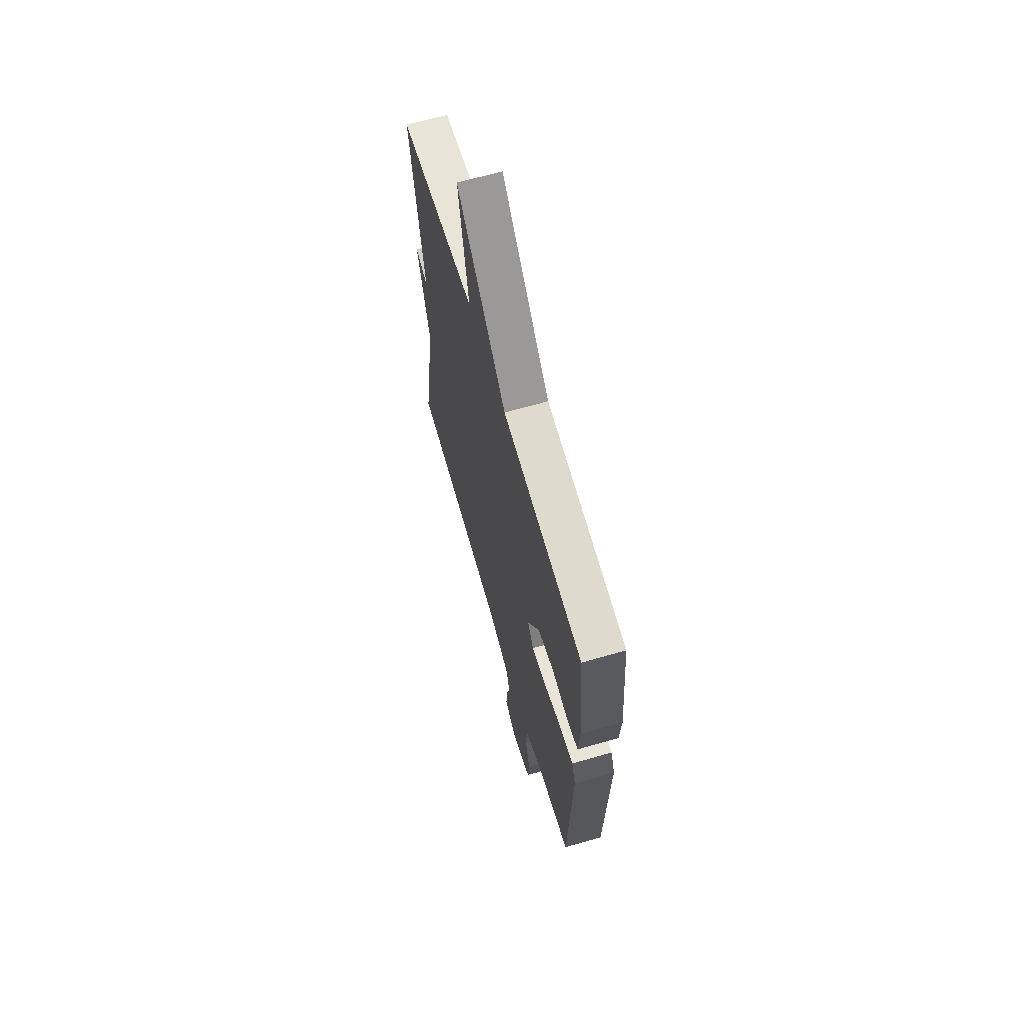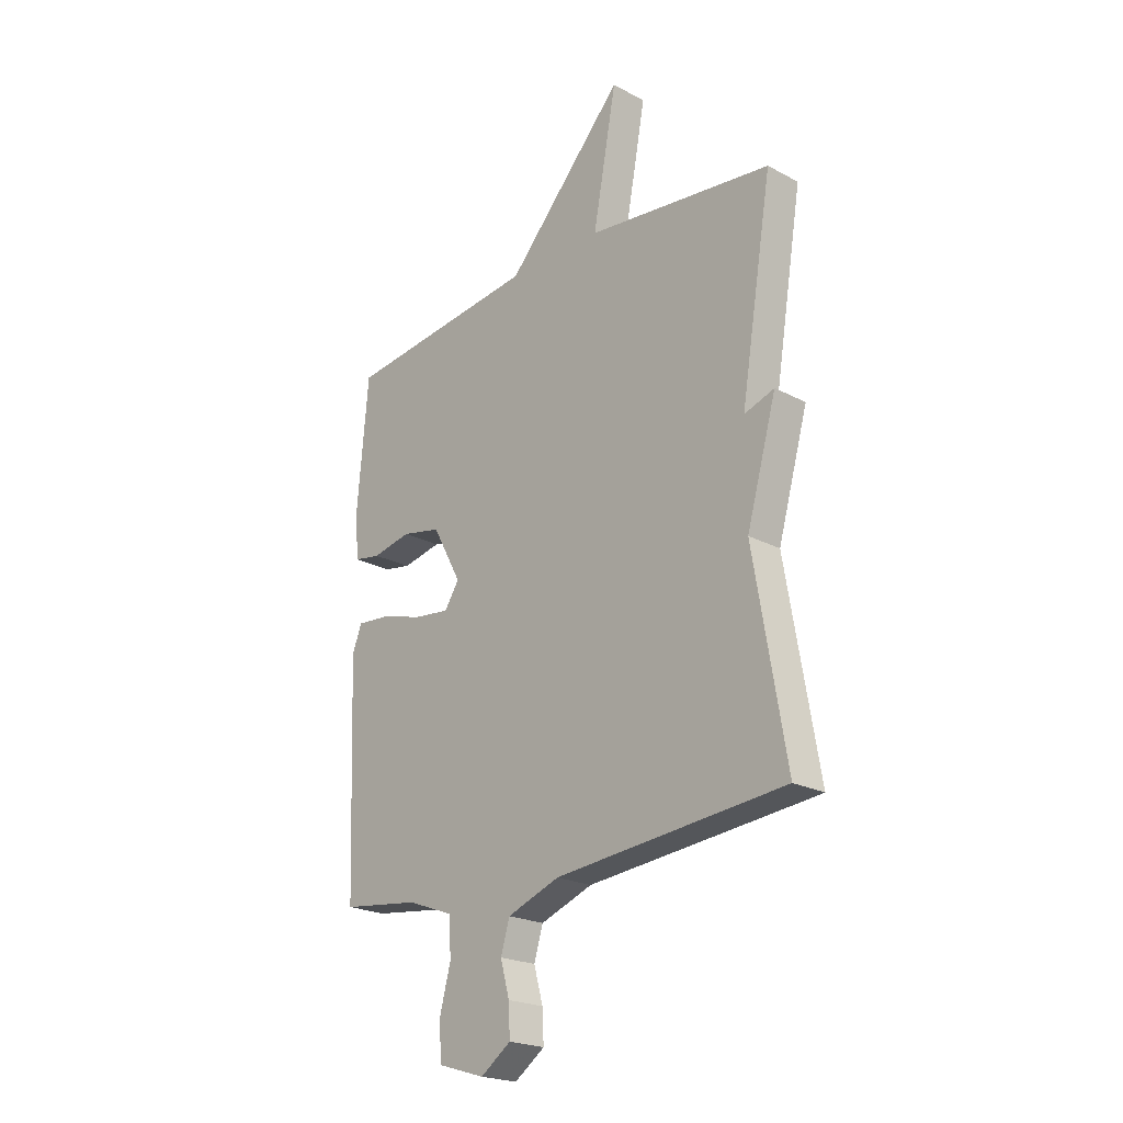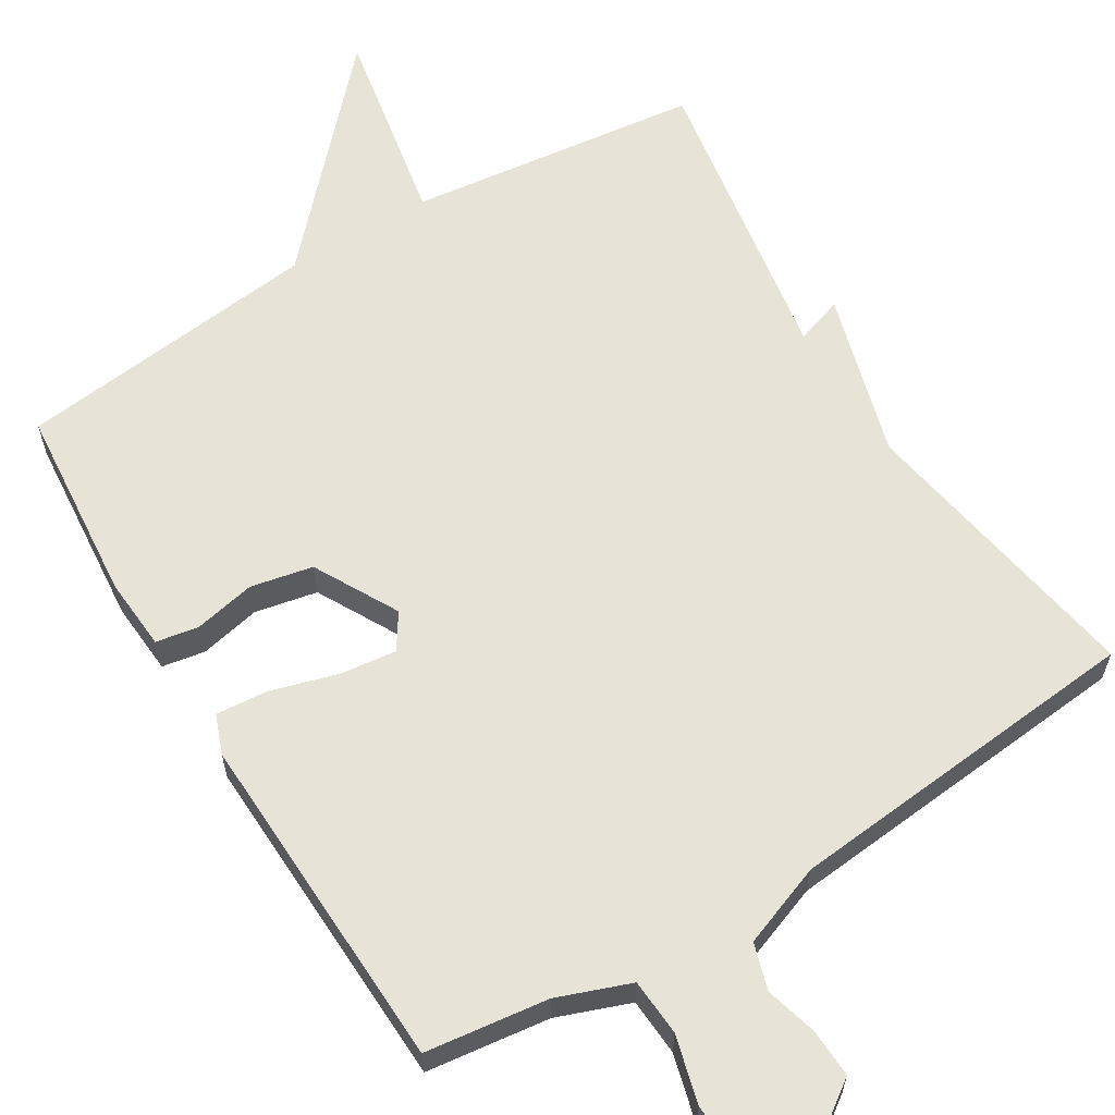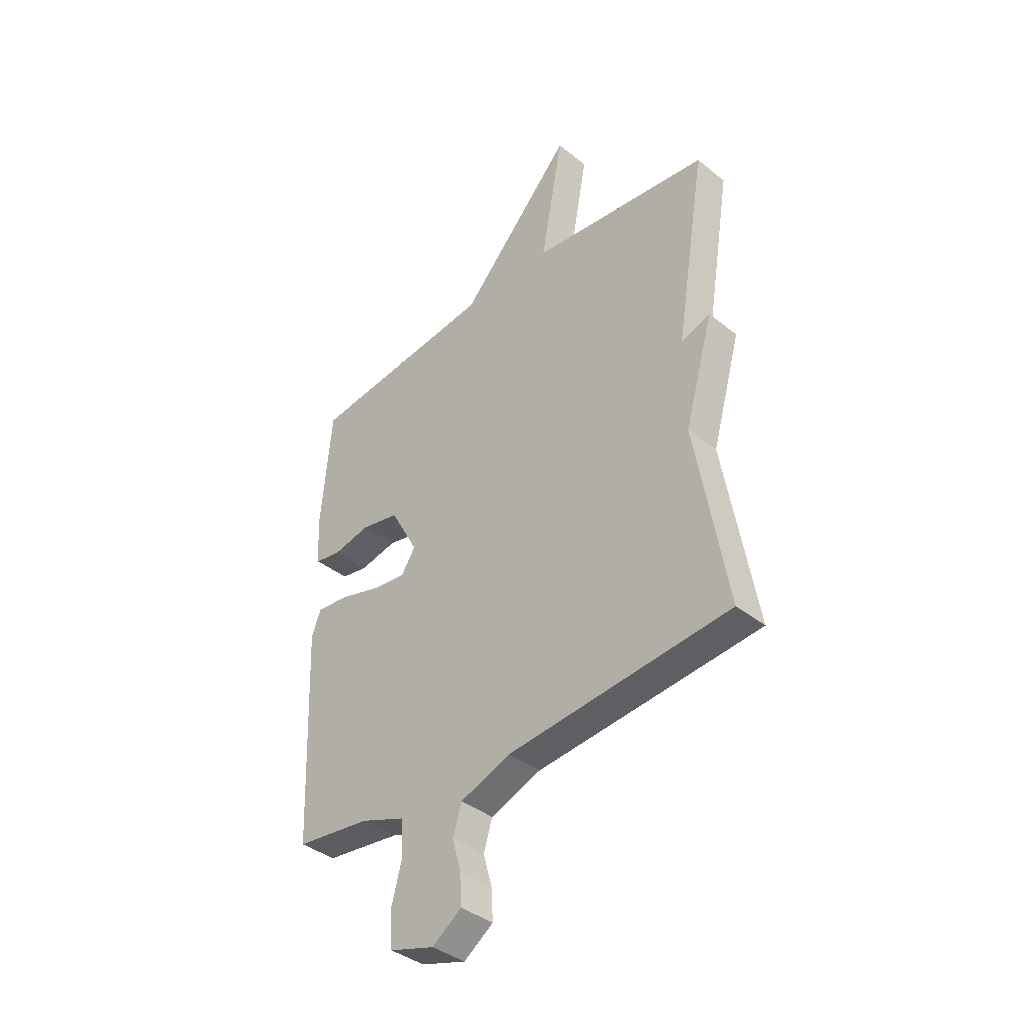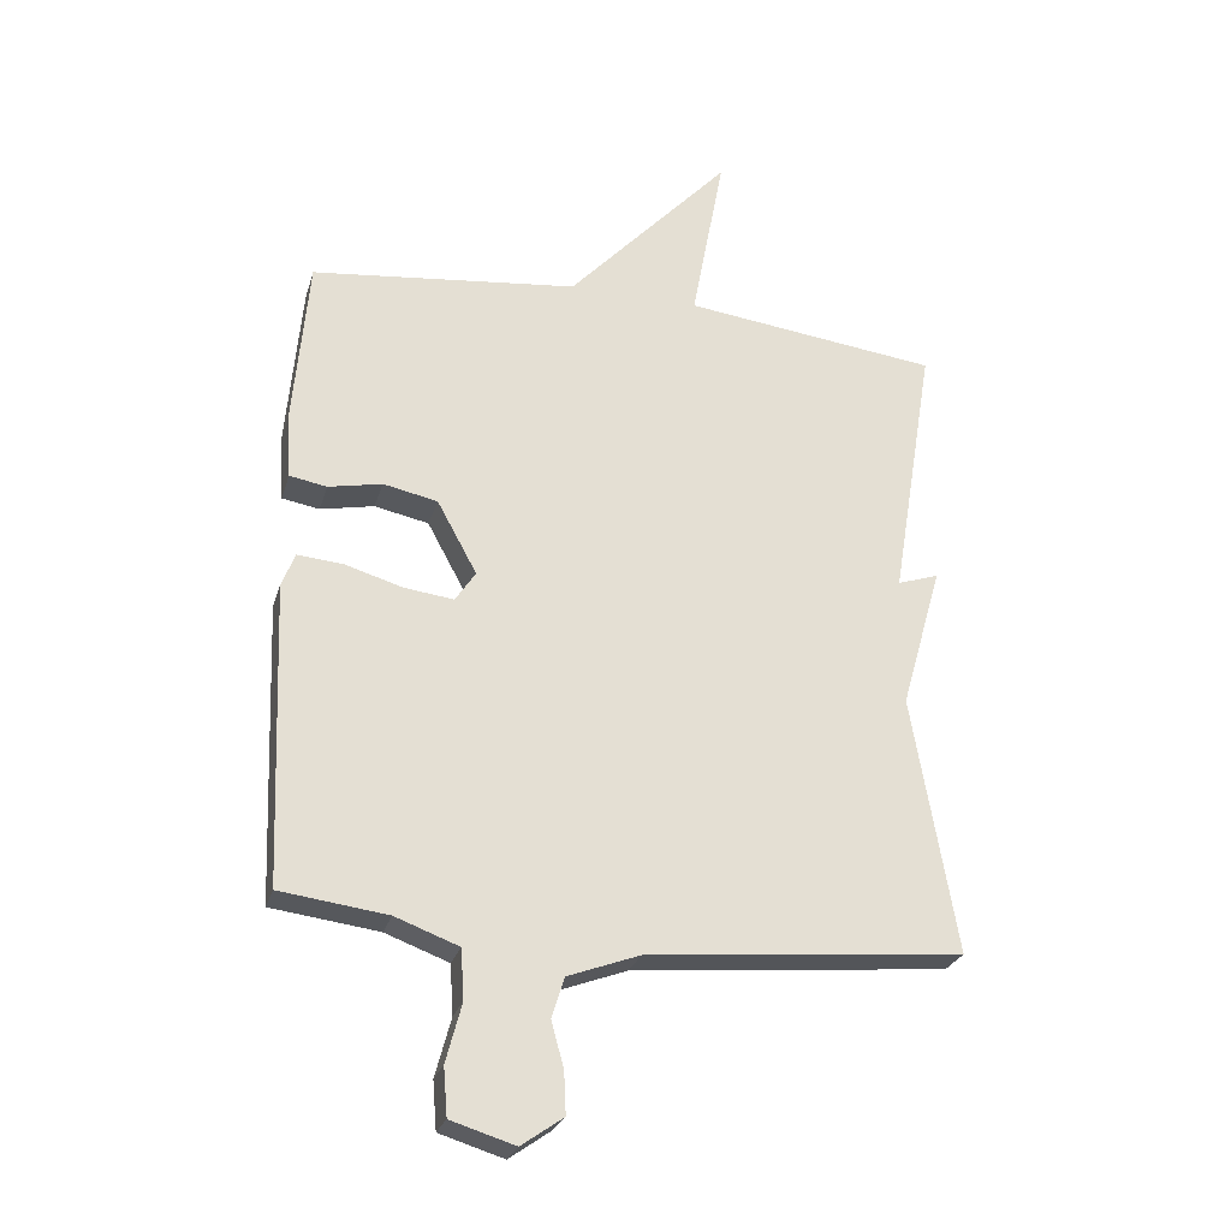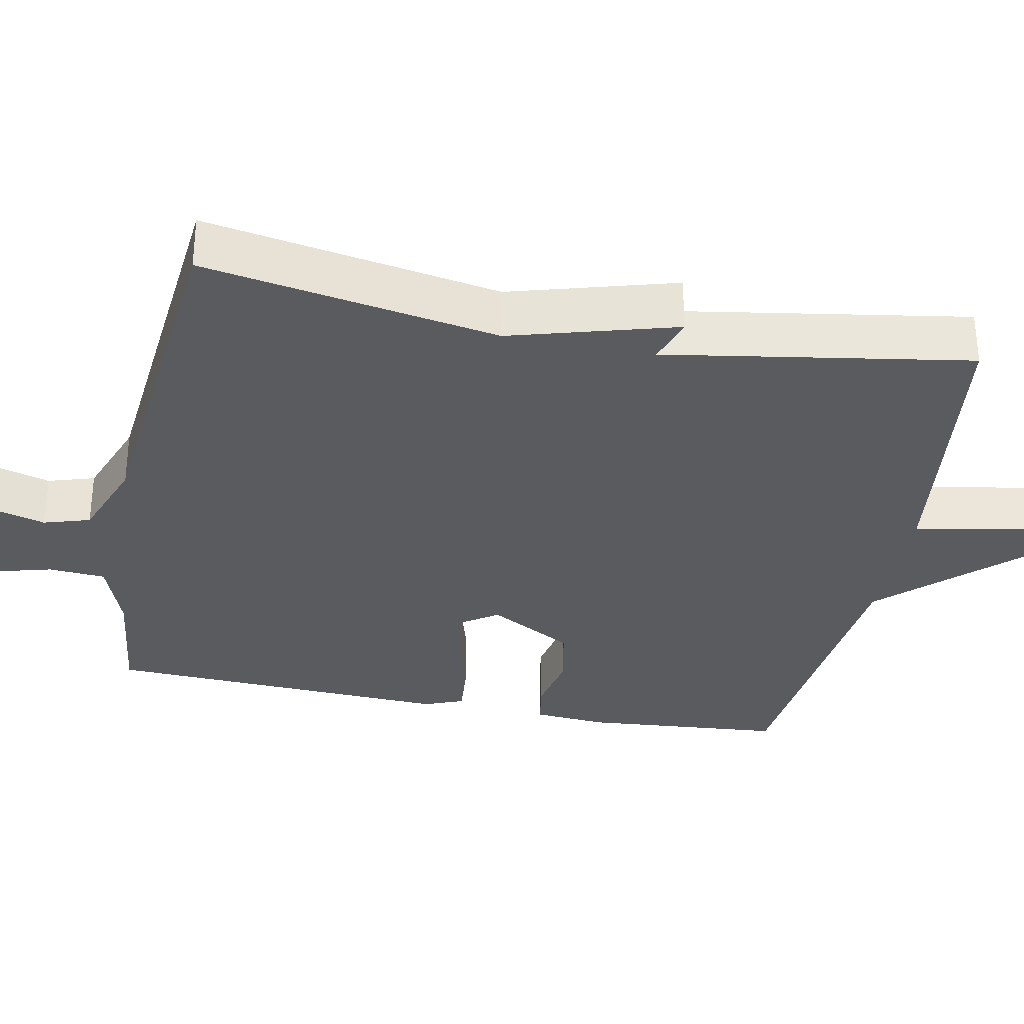
<metadata>
{"format":"obj","ext":"obj","renderer":"f3d","projection":"perspective","resolution":1024,"background":"white","views":[{"elev":65.2,"azim":73.8,"up":"+Z"},{"elev":-22.1,"azim":-132.8,"up":"+Z"},{"elev":61.7,"azim":148.6,"up":"+Y"},{"elev":-39.0,"azim":-134.9,"up":"+Z"},{"elev":-26.6,"azim":164.6,"up":"+Z"},{"elev":-33.3,"azim":-101.2,"up":"+Y"}]}
</metadata>
<code>
v -0.5 0.07 -0.5
v -0.433 0.07 -0.106
v -0.496 0.07 0.115
v -0.433 0.07 0.094
v -0.5 0.07 0.5
v -0.109 0.07 0.547
v -0.159 0.07 0.817
v 0.091 0.07 0.547
v 0.5 0.07 0.5
v 0.523 0.07 0.237
v 0.516 0.07 0.14
v 0.459 0.07 0.13
v 0.377 0.07 0.147
v 0.294 0.07 0.13
v 0.233 0.07 0.018
v 0.264 0.07 -0.029
v 0.339 0.07 -0.02
v 0.428 0.07 0.006
v 0.498 0.07 0.012
v 0.518 0.07 -0.04
v 0.5 0.07 -0.5
v 0.336 0.07 -0.521
v 0.239 0.07 -0.557
v 0.234 0.07 -0.633
v 0.258 0.07 -0.723
v 0.252 0.07 -0.796
v 0.154 0.07 -0.826
v 0.09 0.07 -0.781
v 0.093 0.07 -0.717
v 0.112 0.07 -0.648
v 0.093 0.07 -0.586
v -0.017 0.07 -0.545
v -0.5 0 -0.5
v -0.433 0 -0.106
v -0.496 0 0.115
v -0.433 0 0.094
v -0.5 0 0.5
v -0.109 0 0.547
v -0.159 0 0.817
v 0.091 0 0.547
v 0.5 0 0.5
v 0.523 0 0.237
v 0.516 0 0.14
v 0.459 0 0.13
v 0.377 0 0.147
v 0.294 0 0.13
v 0.233 0 0.018
v 0.264 0 -0.029
v 0.339 0 -0.02
v 0.428 0 0.006
v 0.498 0 0.012
v 0.518 0 -0.04
v 0.5 0 -0.5
v 0.336 0 -0.521
v 0.239 0 -0.557
v 0.234 0 -0.633
v 0.258 0 -0.723
v 0.252 0 -0.796
v 0.154 0 -0.826
v 0.09 0 -0.781
v 0.093 0 -0.717
v 0.112 0 -0.648
v 0.093 0 -0.586
v -0.017 0 -0.545
f 28 29 30
f 27 28 30
f 26 27 30
f 25 26 30
f 24 25 30
f 23 24 30 31
f 22 23 31 32
f 22 32 1
f 21 22 1
f 20 21 1
f 19 20 1
f 18 19 1
f 17 18 1
f 11 12 13
f 10 11 13
f 9 10 13
f 8 9 13
f 8 13 14
f 7 8 14
f 6 7 14
f 6 14 15
f 5 6 15
f 4 5 15
f 2 3 4
f 16 17 1
f 2 4 15 16
f 1 2 16
f 62 61 60
f 62 60 59
f 62 59 58
f 62 58 57
f 62 57 56
f 63 62 56 55
f 64 63 55 54
f 33 64 54
f 33 54 53
f 33 53 52
f 33 52 51
f 33 51 50
f 33 50 49
f 45 44 43
f 45 43 42
f 45 42 41
f 45 41 40
f 46 45 40
f 46 40 39
f 46 39 38
f 47 46 38
f 47 38 37
f 47 37 36
f 36 35 34
f 33 49 48
f 48 47 36 34
f 48 34 33
f 1 33 34 2
f 2 34 35 3
f 3 35 36 4
f 4 36 37 5
f 5 37 38 6
f 6 38 39 7
f 7 39 40 8
f 8 40 41 9
f 9 41 42 10
f 10 42 43 11
f 11 43 44 12
f 12 44 45 13
f 13 45 46 14
f 14 46 47 15
f 15 47 48 16
f 16 48 49 17
f 17 49 50 18
f 18 50 51 19
f 19 51 52 20
f 20 52 53 21
f 21 53 54 22
f 22 54 55 23
f 23 55 56 24
f 24 56 57 25
f 25 57 58 26
f 26 58 59 27
f 27 59 60 28
f 28 60 61 29
f 29 61 62 30
f 30 62 63 31
f 31 63 64 32
f 32 64 33 1

</code>
